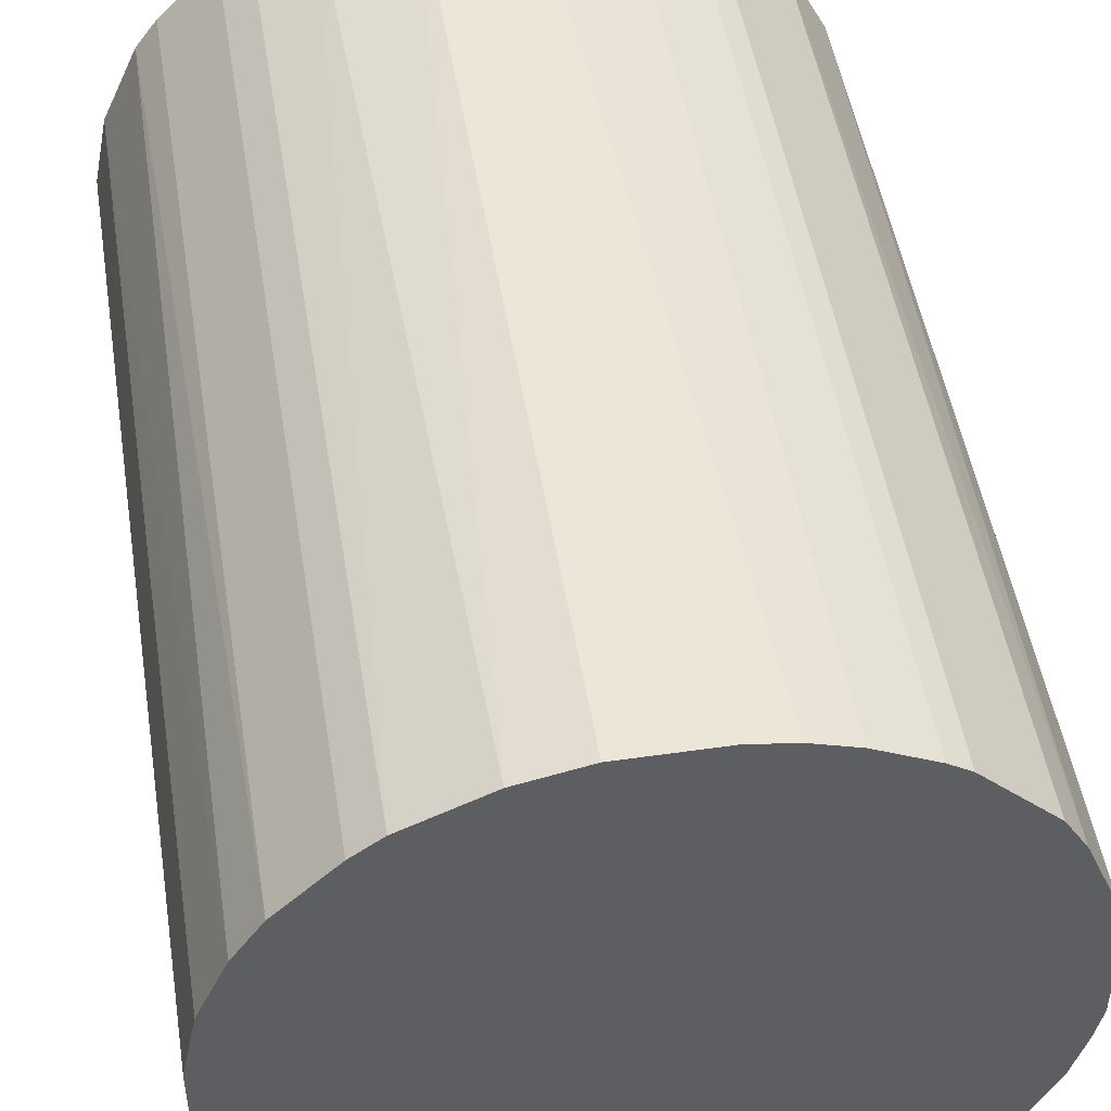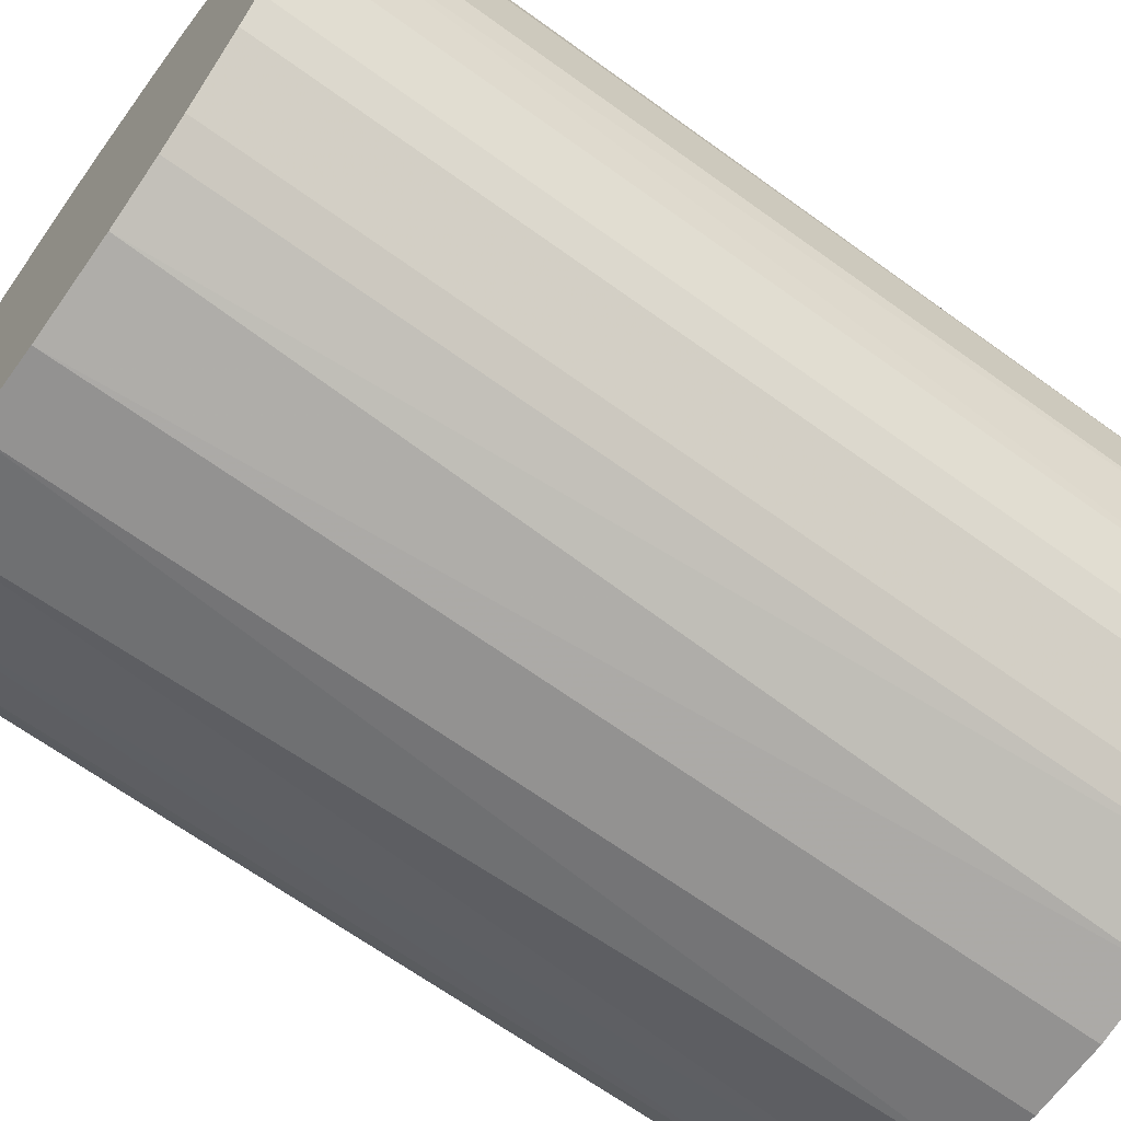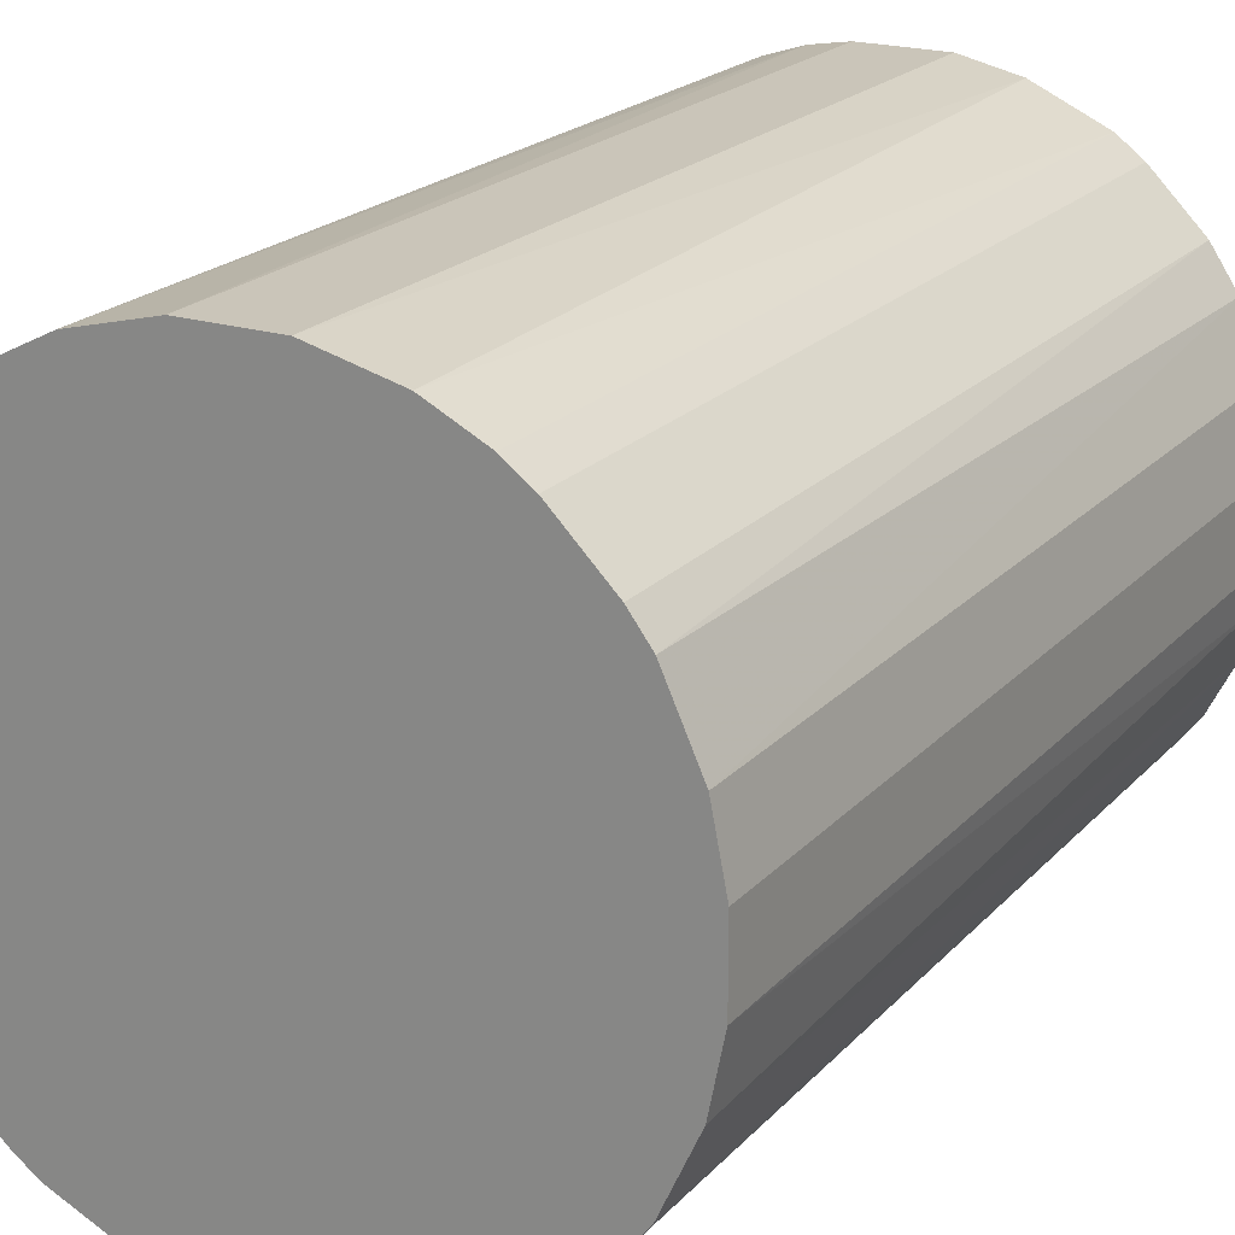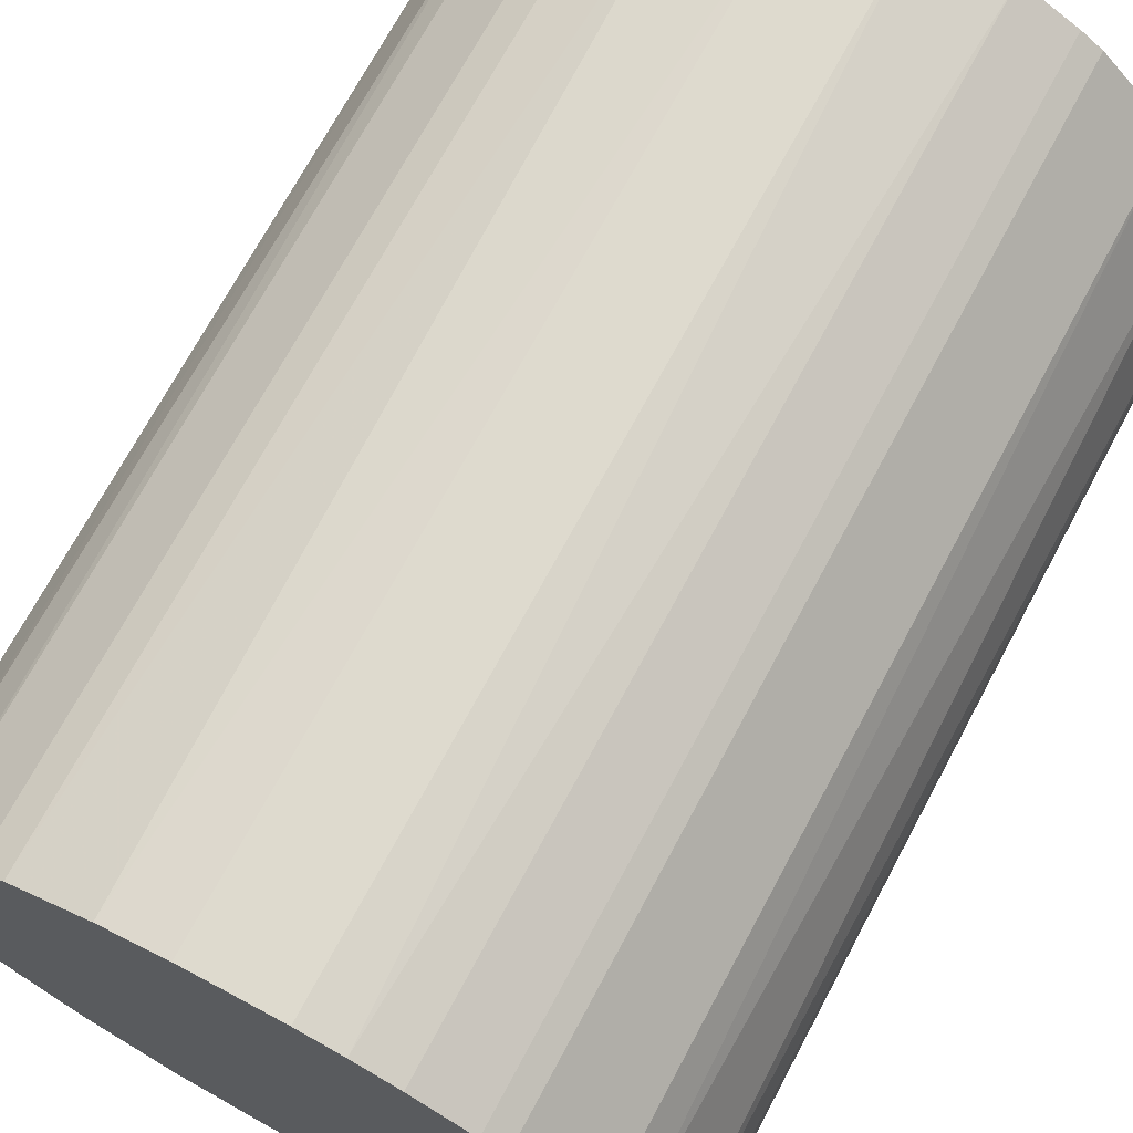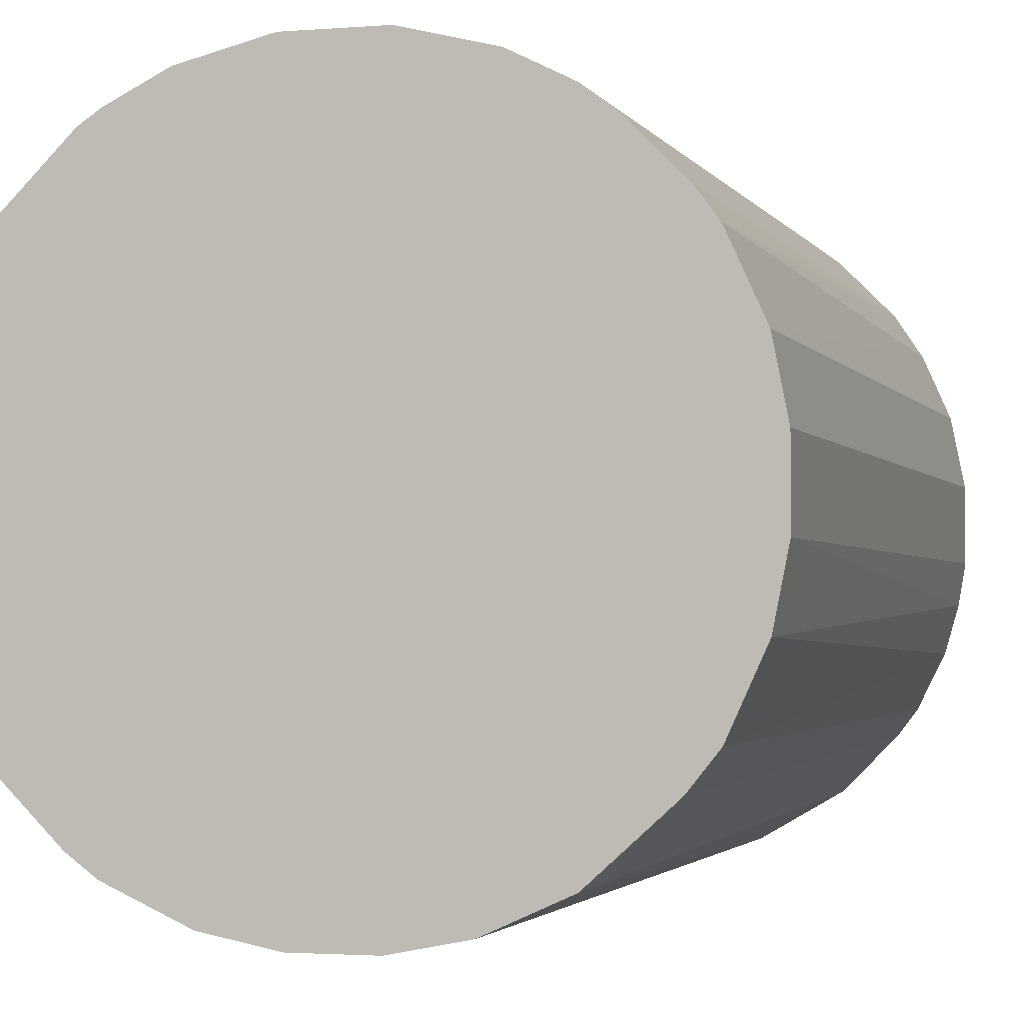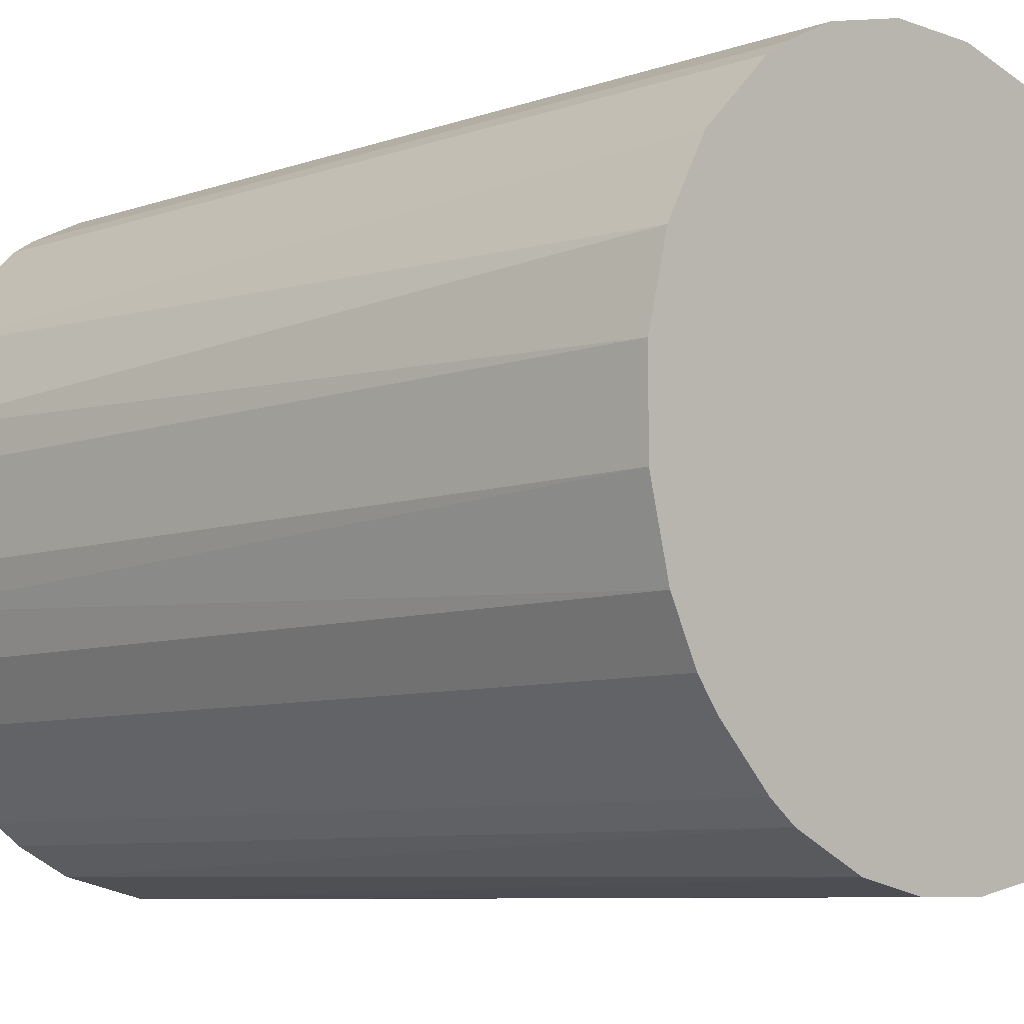
<metadata>
{"format":"obj","ext":"obj","renderer":"f3d","projection":"perspective","resolution":1024,"background":"white","views":[{"elev":49.0,"azim":-9.1,"up":"+Y"},{"elev":-66.4,"azim":54.0,"up":"+Y"},{"elev":20.7,"azim":-150.5,"up":"+Y"},{"elev":71.3,"azim":28.2,"up":"+Y"},{"elev":-2.2,"azim":-163.8,"up":"+Y"},{"elev":-7.7,"azim":134.7,"up":"+Y"}]}
</metadata>
<code>
o convex_0
v -0.03221 -0.003669 -0.04447
v 0.03217 0.00429 0.04447
v 0.0315 0.008272 0.04447
v -0.03154 -0.007652 0.04447
v 0.01026 -0.03088 -0.04447
v 0.00429 0.03217 -0.04447
v -0.0176 0.02751 0.04447
v -0.003669 -0.03221 0.04447
v 0.03217 0.00429 -0.04447
v 0.02553 -0.02026 0.04447
v -0.0176 -0.02755 -0.04447
v 0.01756 0.02751 0.04447
v -0.02756 0.01756 -0.04447
v 0.02619 0.01955 -0.04447
v 0.03017 -0.0123 -0.04447
v -0.03088 0.01026 0.04447
v -0.02557 -0.02026 0.04447
v -0.0123 0.03018 -0.04447
v -0.004331 0.03217 0.04447
v 0.01226 -0.03022 0.04447
v -0.02756 -0.0176 -0.04447
v 0.02022 -0.02557 -0.04447
v -0.003669 -0.03221 -0.04447
v 0.0315 -0.007652 0.04447
v -0.0123 -0.03022 0.04447
v 0.01756 0.02751 -0.04447
v 0.02619 0.01955 0.04447
v 0.008272 0.0315 0.04447
v -0.02557 0.02022 0.04447
v -0.02026 0.02553 -0.04447
v -0.03221 0.003622 -0.04447
v -0.03221 0.003622 0.04447
v 0.003628 -0.03221 0.04447
v 0.03017 0.01226 -0.04447
v 0.03217 -0.004331 -0.04447
v 0.01756 -0.02755 0.04447
v -0.02026 -0.02557 0.04447
v 0.02553 -0.02026 -0.04447
v -0.004331 0.03217 -0.04447
v 0.01226 0.03018 -0.04447
v -0.0103 -0.03088 -0.04447
v -0.03021 -0.0123 0.04447
v -0.03088 -0.0103 -0.04447
v 0.02752 -0.0176 0.04447
v -0.03088 0.01026 -0.04447
v -0.0103 0.03084 0.04447
v -0.02491 -0.02092 -0.04447
v 0.003628 -0.03221 -0.04447
v 0.01955 0.02619 -0.04447
v 0.01756 -0.02755 -0.04447
v 0.02819 0.01624 0.04447
v 0.00429 0.03217 0.04447
v 0.03217 -0.004331 0.04447
v -0.02823 0.01623 0.04447
v 0.03017 -0.0123 0.04447
v -0.03221 -0.003669 0.04447
v 0.01955 0.02619 0.04447
v 0.01226 0.03018 0.04447
v -0.02026 0.02553 0.04447
v 0.02022 -0.02557 0.04447
v -0.02557 0.02022 -0.04447
v -0.02756 -0.0176 0.04447
v 0.02752 -0.0176 -0.04447
v -0.0176 0.02751 -0.04447
f 18 30 64
f 2 3 4
f 5 1 6
f 4 3 7
f 2 4 8
f 3 2 9
f 5 6 9
f 2 8 10
f 1 5 11
f 7 3 12
f 6 1 13
f 9 6 14
f 5 9 15
f 4 7 16
f 8 4 17
f 6 13 18
f 7 12 19
f 10 8 20
f 1 11 21
f 5 15 22
f 11 5 23
f 2 10 24
f 8 17 25
f 14 6 26
f 12 3 27
f 19 12 28
f 16 7 29
f 18 13 30
f 13 1 31
f 16 31 32
f 4 16 32
f 31 1 32
f 5 20 33
f 20 8 33
f 8 23 33
f 3 9 34
f 9 14 34
f 9 2 35
f 15 9 35
f 24 15 35
f 10 20 36
f 25 17 37
f 11 25 37
f 22 15 38
f 10 22 38
f 6 18 39
f 19 6 39
f 26 6 40
f 12 26 40
f 6 28 40
f 23 8 41
f 11 23 41
f 8 25 41
f 25 11 41
f 17 4 42
f 21 42 43
f 4 1 43
f 1 21 43
f 42 4 43
f 24 10 44
f 10 38 44
f 13 31 45
f 31 16 45
f 18 7 46
f 7 19 46
f 39 18 46
f 19 39 46
f 21 11 47
f 17 21 47
f 11 37 47
f 37 17 47
f 23 5 48
f 5 33 48
f 33 23 48
f 26 12 49
f 14 26 49
f 27 14 49
f 20 5 50
f 5 22 50
f 36 20 50
f 22 36 50
f 27 3 51
f 14 27 51
f 3 34 51
f 34 14 51
f 6 19 52
f 28 6 52
f 19 28 52
f 2 24 53
f 35 2 53
f 24 35 53
f 29 13 54
f 16 29 54
f 13 45 54
f 45 16 54
f 15 24 55
f 24 44 55
f 44 15 55
f 1 4 56
f 32 1 56
f 4 32 56
f 12 27 57
f 49 12 57
f 27 49 57
f 28 12 58
f 12 40 58
f 40 28 58
f 29 7 59
f 7 30 59
f 30 29 59
f 22 10 60
f 10 36 60
f 36 22 60
f 13 29 61
f 30 13 61
f 29 30 61
f 21 17 62
f 17 42 62
f 42 21 62
f 38 15 63
f 15 44 63
f 44 38 63
f 7 18 64
f 30 7 64

</code>
